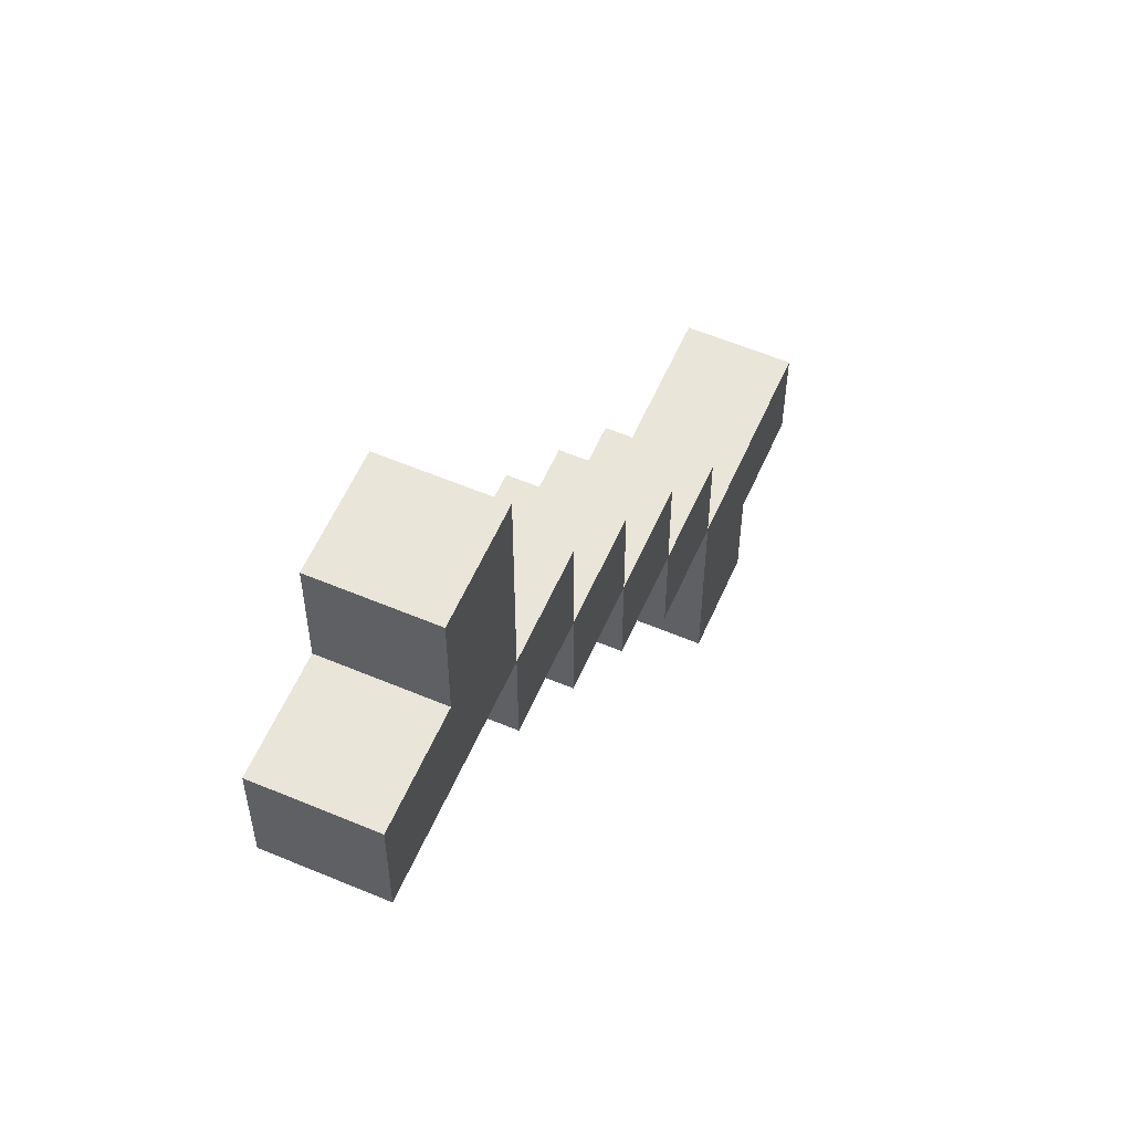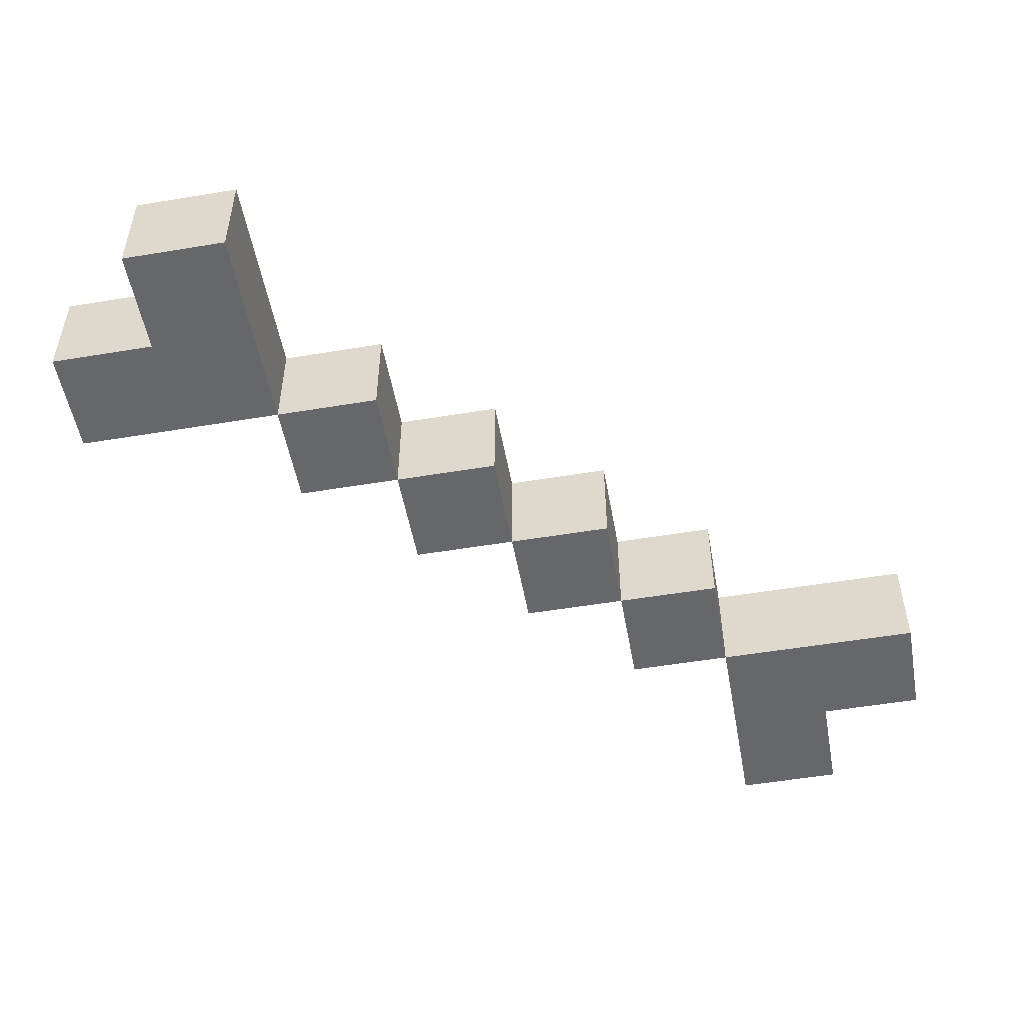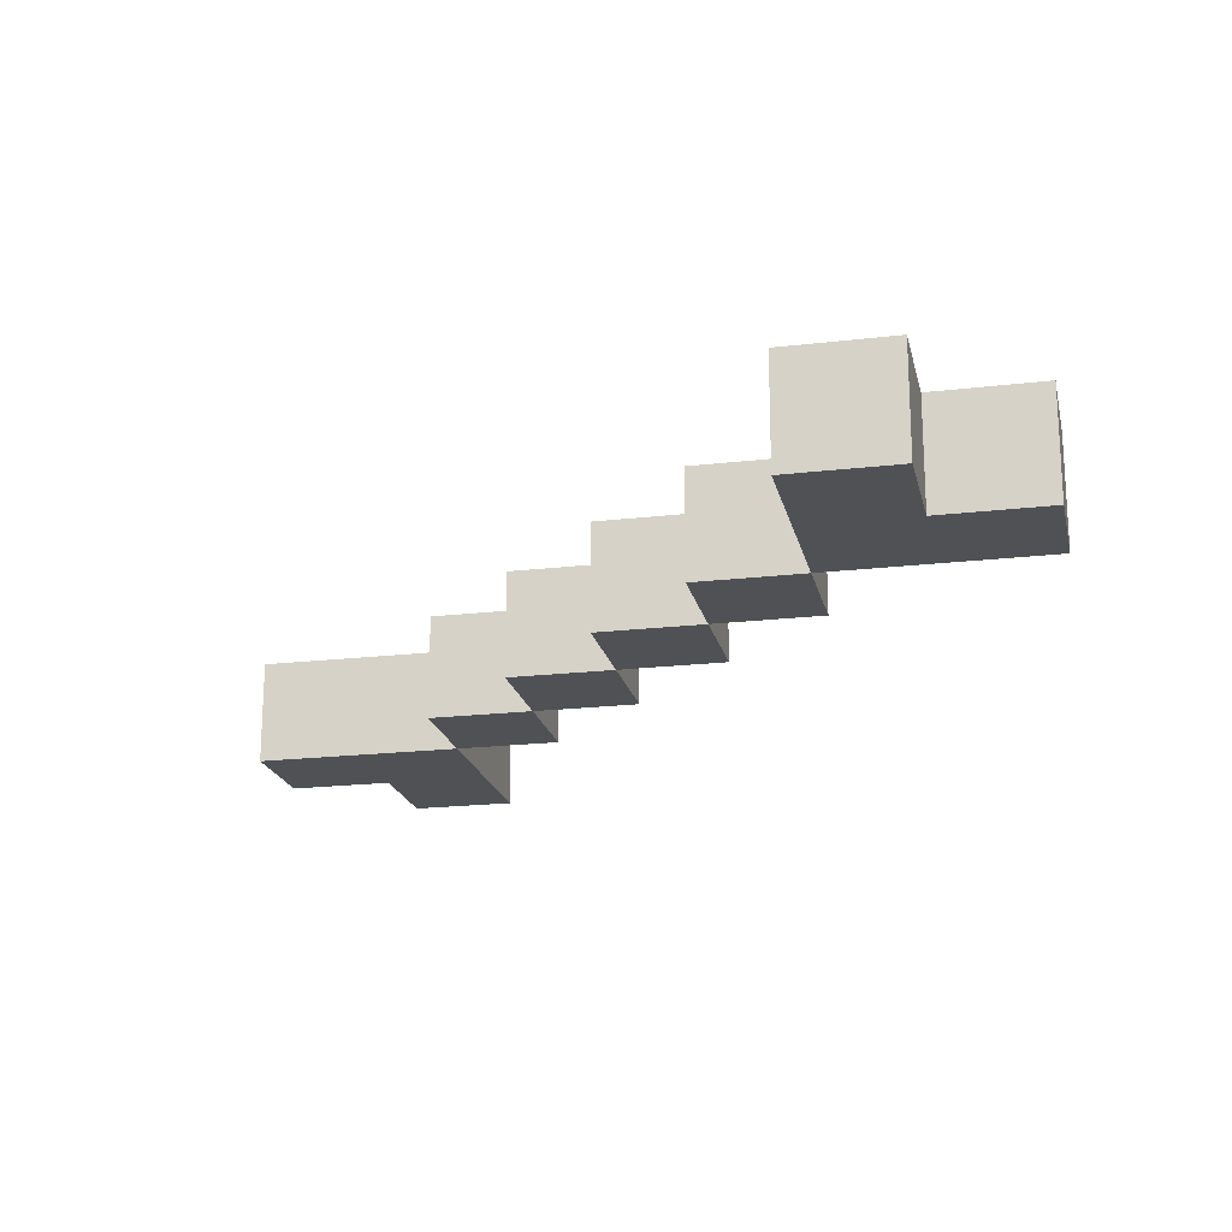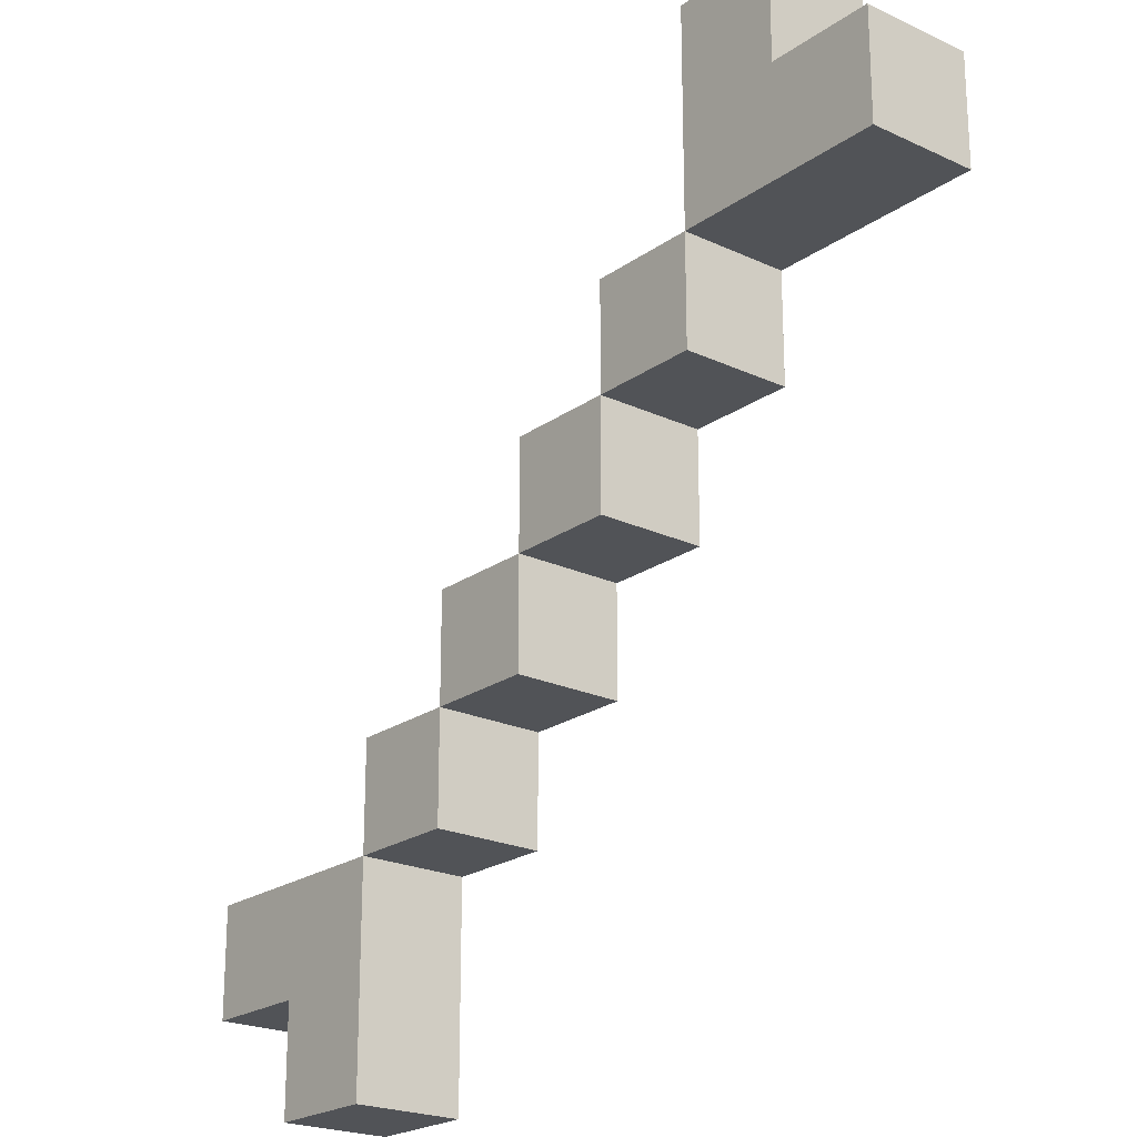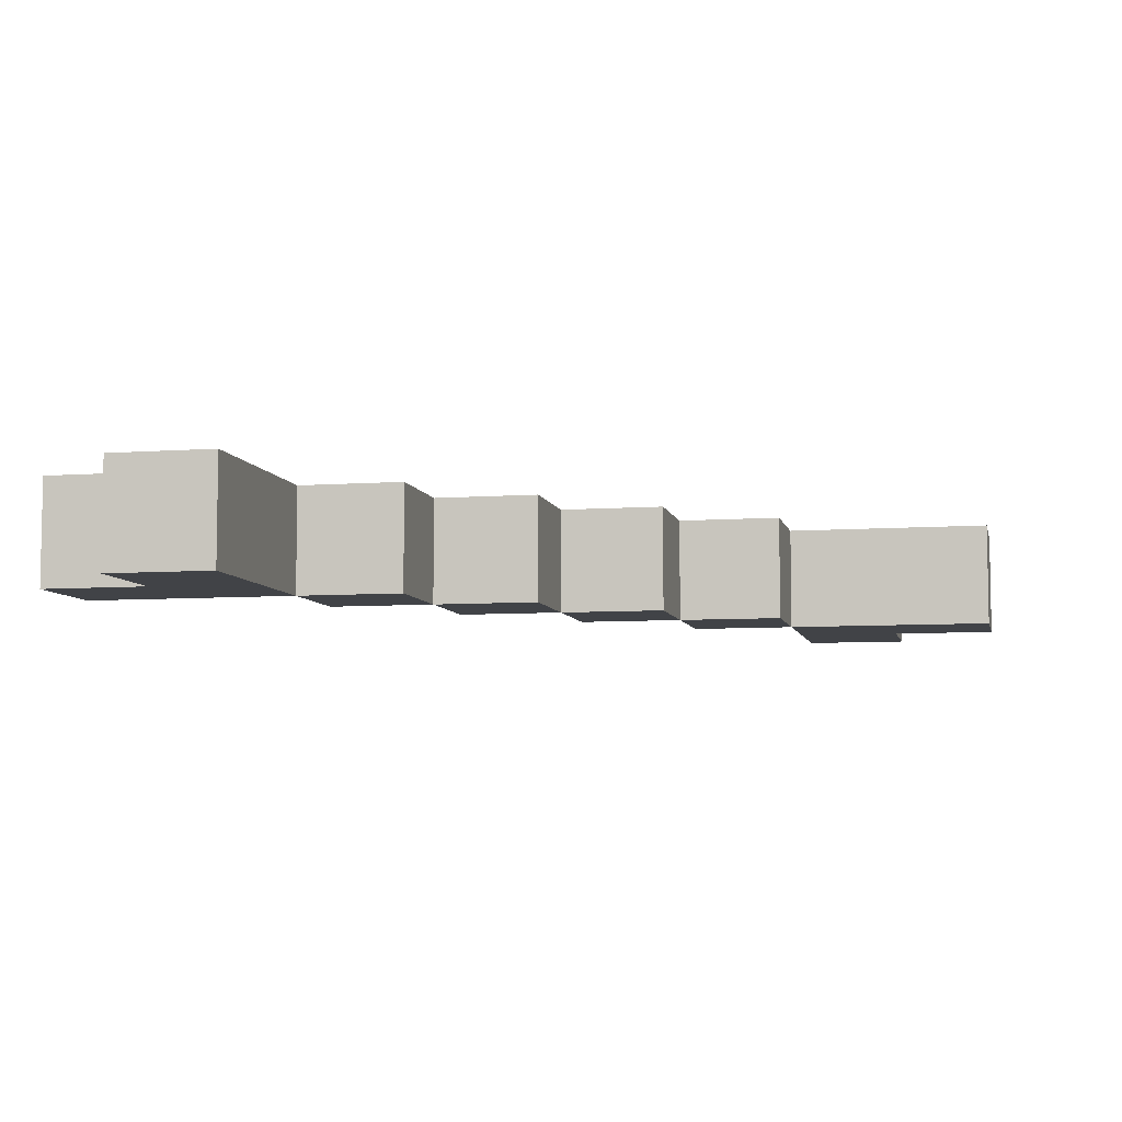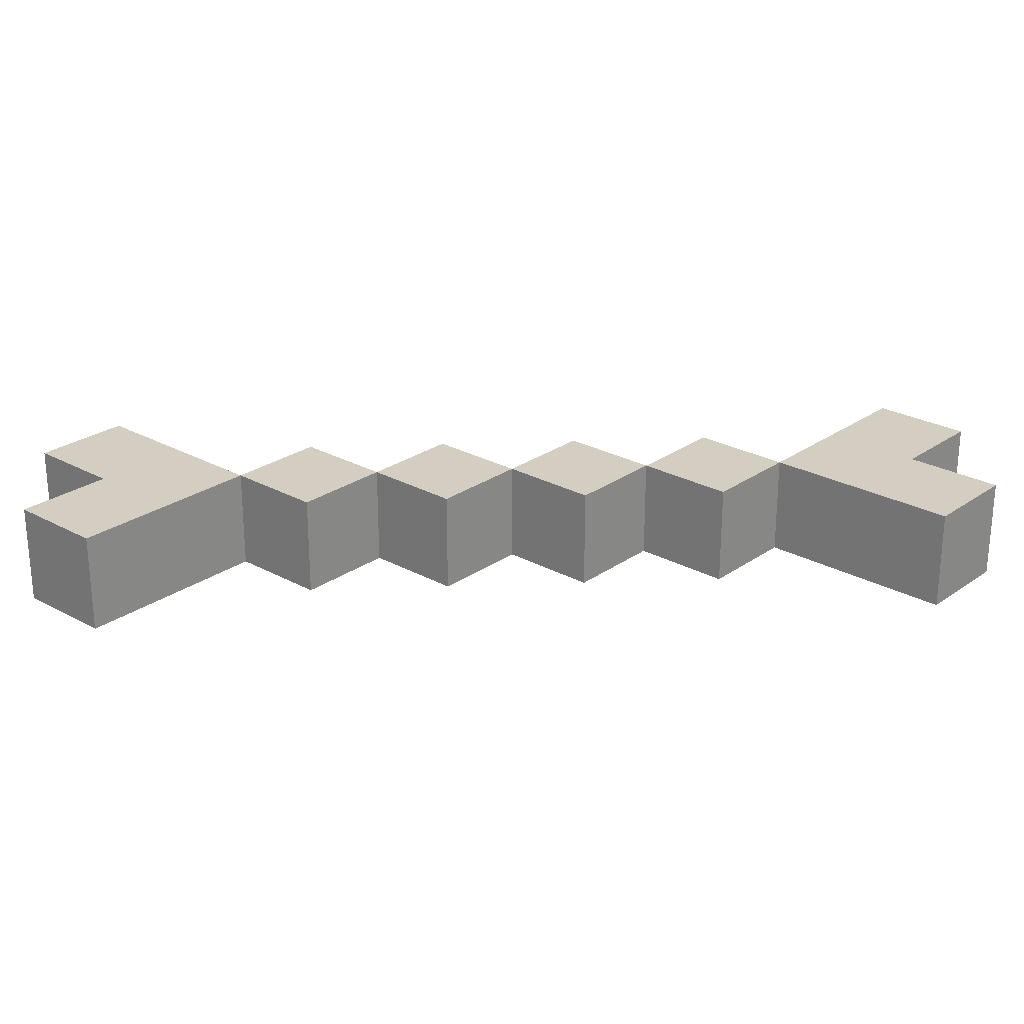
<metadata>
{"format":"obj","ext":"obj","renderer":"f3d","projection":"perspective","resolution":1024,"background":"white","views":[{"elev":58.0,"azim":-66.4,"up":"+Z"},{"elev":-52.0,"azim":10.2,"up":"+Y"},{"elev":-19.8,"azim":-77.7,"up":"+Y"},{"elev":-21.9,"azim":-129.3,"up":"+Z"},{"elev":-6.9,"azim":-167.9,"up":"+Y"},{"elev":25.3,"azim":41.6,"up":"+Y"}]}
</metadata>
<code>
v -4 0 3
v -4 0 2
v -4 1 3
v -4 1 2
v -3 0 4
v -3 0 3
v -3 1 4
v -3 1 3
v -2 0 2
v -2 0 1
v -2 1 2
v -2 1 1
v -1 0 1
v -1 0 -0
v -1 1 1
v -1 1 -0
v 0 0 -0
v 0 0 -1
v 0 1 -0
v 0 1 -1
v 1 0 -1
v 1 0 -2
v 1 1 -1
v 1 1 -2
v 2 0 -2
v 2 0 -4
v 2 1 -2
v 2 1 -4
v -2 0 4
v -2 0 2
v -2 1 4
v -2 1 2
v -1 0 2
v -1 0 1
v -1 1 2
v -1 1 1
v 0 0 1
v 0 0 -0
v 0 1 1
v 0 1 -0
v 1 0 -0
v 1 0 -1
v 1 1 -0
v 1 1 -1
v 2 0 -1
v 2 0 -2
v 2 1 -1
v 2 1 -2
v 3 0 -3
v 3 0 -4
v 3 1 -3
v 3 1 -4
v 4 0 -2
v 4 0 -3
v 4 1 -2
v 4 1 -3
v -3 0 4
v -3 1 4
v -2 0 4
v -2 1 4
v -4 0 3
v -4 1 3
v -3 0 3
v -3 1 3
v -2 0 2
v -2 1 2
v -1 0 2
v -1 1 2
v -1 0 1
v -1 1 1
v 0 0 1
v 0 1 1
v 0 0 -0
v 0 1 -0
v 1 0 -0
v 1 1 -0
v 1 0 -1
v 1 1 -1
v 2 0 -1
v 2 1 -1
v 2 0 -2
v 2 1 -2
v 4 0 -2
v 4 1 -2
v -4 0 2
v -4 1 2
v -2 0 2
v -2 1 2
v -2 0 1
v -2 1 1
v -1 0 1
v -1 1 1
v -1 0 -0
v -1 1 -0
v 0 0 -0
v 0 1 -0
v 0 0 -1
v 0 1 -1
v 1 0 -1
v 1 1 -1
v 1 0 -2
v 1 1 -2
v 2 0 -2
v 2 1 -2
v 3 0 -3
v 3 1 -3
v 4 0 -3
v 4 1 -3
v 2 0 -4
v 2 1 -4
v 3 0 -4
v 3 1 -4
v -3 0 4
v -2 0 4
v -4 0 3
v -3 0 3
v -4 0 2
v -2 0 2
v -1 0 2
v -2 0 1
v -1 0 1
v 0 0 1
v -1 0 -0
v 0 0 -0
v 1 0 -0
v 0 0 -1
v 1 0 -1
v 2 0 -1
v 1 0 -2
v 2 0 -2
v 4 0 -2
v 3 0 -3
v 4 0 -3
v 2 0 -4
v 3 0 -4
v -3 1 4
v -2 1 4
v -4 1 3
v -3 1 3
v -4 1 2
v -2 1 2
v -1 1 2
v -2 1 1
v -1 1 1
v 0 1 1
v -1 1 -0
v 0 1 -0
v 1 1 -0
v 0 1 -1
v 1 1 -1
v 2 1 -1
v 1 1 -2
v 2 1 -2
v 4 1 -2
v 3 1 -3
v 4 1 -3
v 2 1 -4
v 3 1 -4
f 3 2 1
f 4 2 3
f 7 6 5
f 8 6 7
f 11 10 9
f 12 10 11
f 15 14 13
f 16 14 15
f 19 18 17
f 20 18 19
f 23 22 21
f 24 22 23
f 27 26 25
f 28 26 27
f 29 30 31
f 31 30 32
f 33 34 35
f 35 34 36
f 37 38 39
f 39 38 40
f 41 42 43
f 43 42 44
f 45 46 47
f 47 46 48
f 49 50 51
f 51 50 52
f 53 54 55
f 55 54 56
f 59 58 57
f 60 58 59
f 63 62 61
f 64 62 63
f 67 66 65
f 68 66 67
f 71 70 69
f 72 70 71
f 75 74 73
f 76 74 75
f 79 78 77
f 80 78 79
f 83 82 81
f 84 82 83
f 85 86 87
f 87 86 88
f 89 90 91
f 91 90 92
f 93 94 95
f 95 94 96
f 97 98 99
f 99 98 100
f 101 102 103
f 103 102 104
f 105 106 107
f 107 106 108
f 109 110 111
f 111 110 112
f 116 114 113
f 117 116 115
f 118 114 116
f 118 116 117
f 120 119 118
f 121 119 120
f 123 122 121
f 124 122 123
f 126 125 124
f 127 125 126
f 129 128 127
f 130 128 129
f 132 131 130
f 133 131 132
f 134 132 130
f 135 132 134
f 136 137 139
f 138 139 140
f 139 137 141
f 140 139 141
f 141 142 143
f 143 142 144
f 144 145 146
f 146 145 147
f 147 148 149
f 149 148 150
f 150 151 152
f 152 151 153
f 153 154 155
f 155 154 156
f 153 155 157
f 157 155 158

</code>
